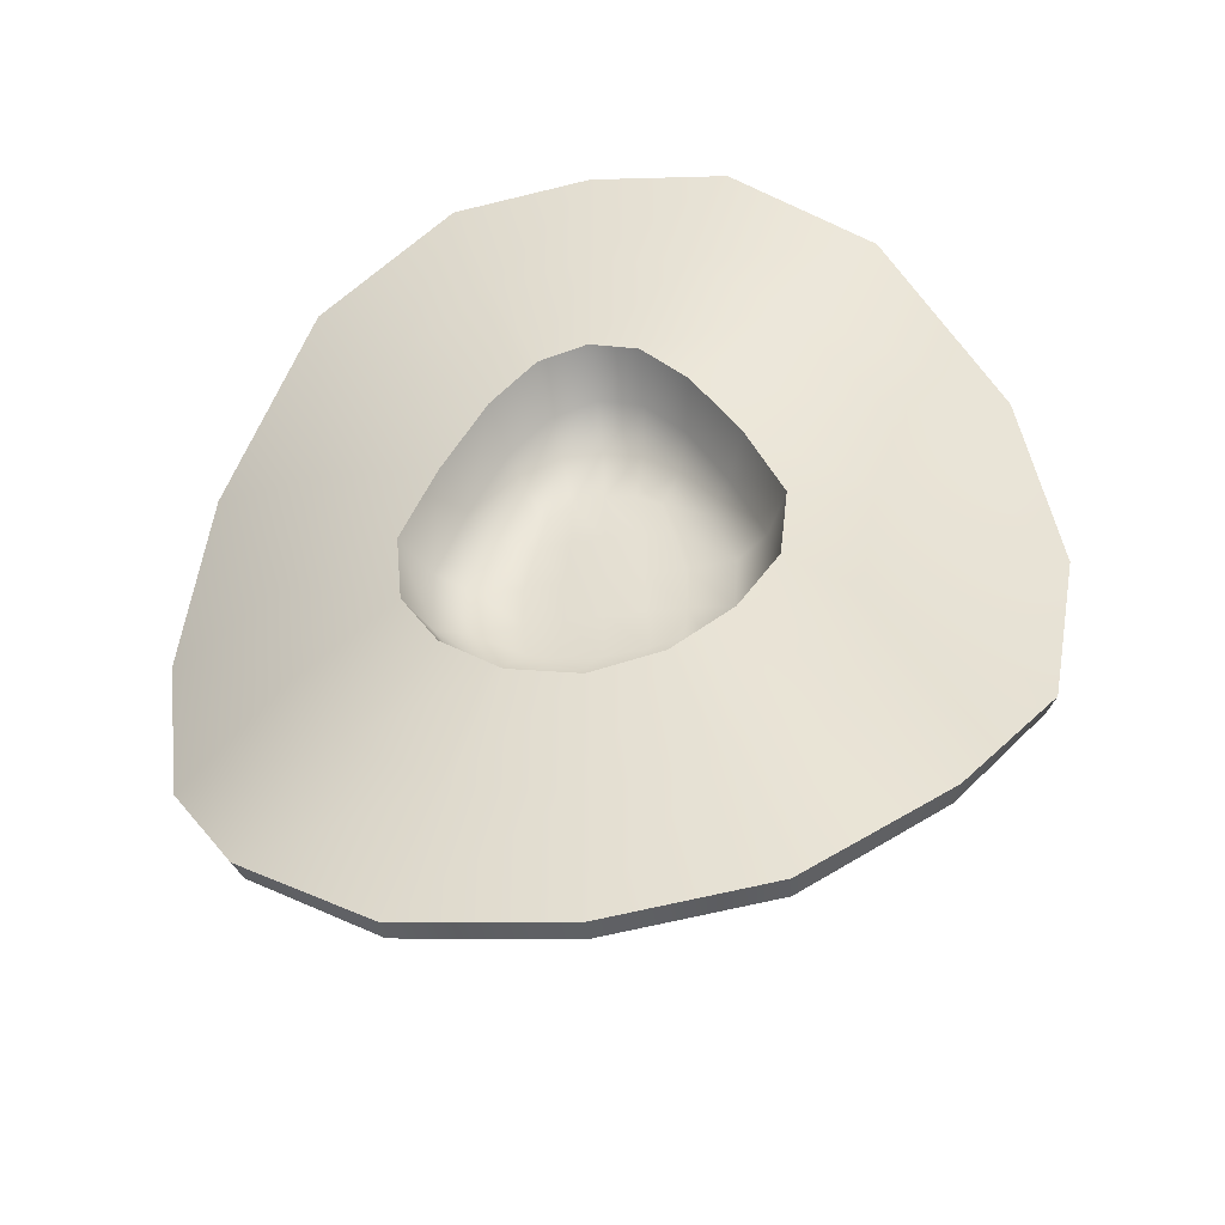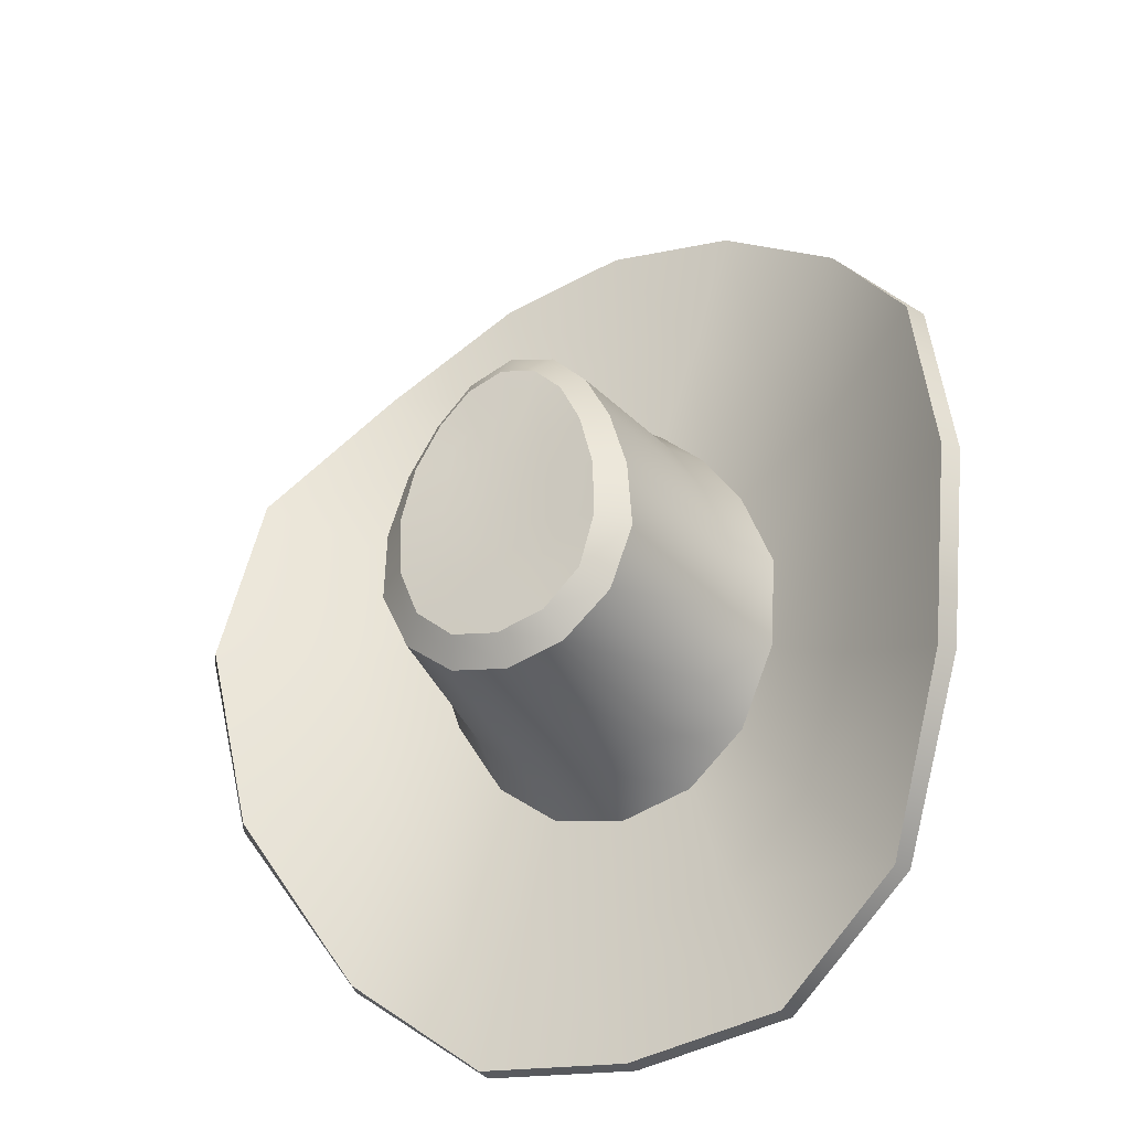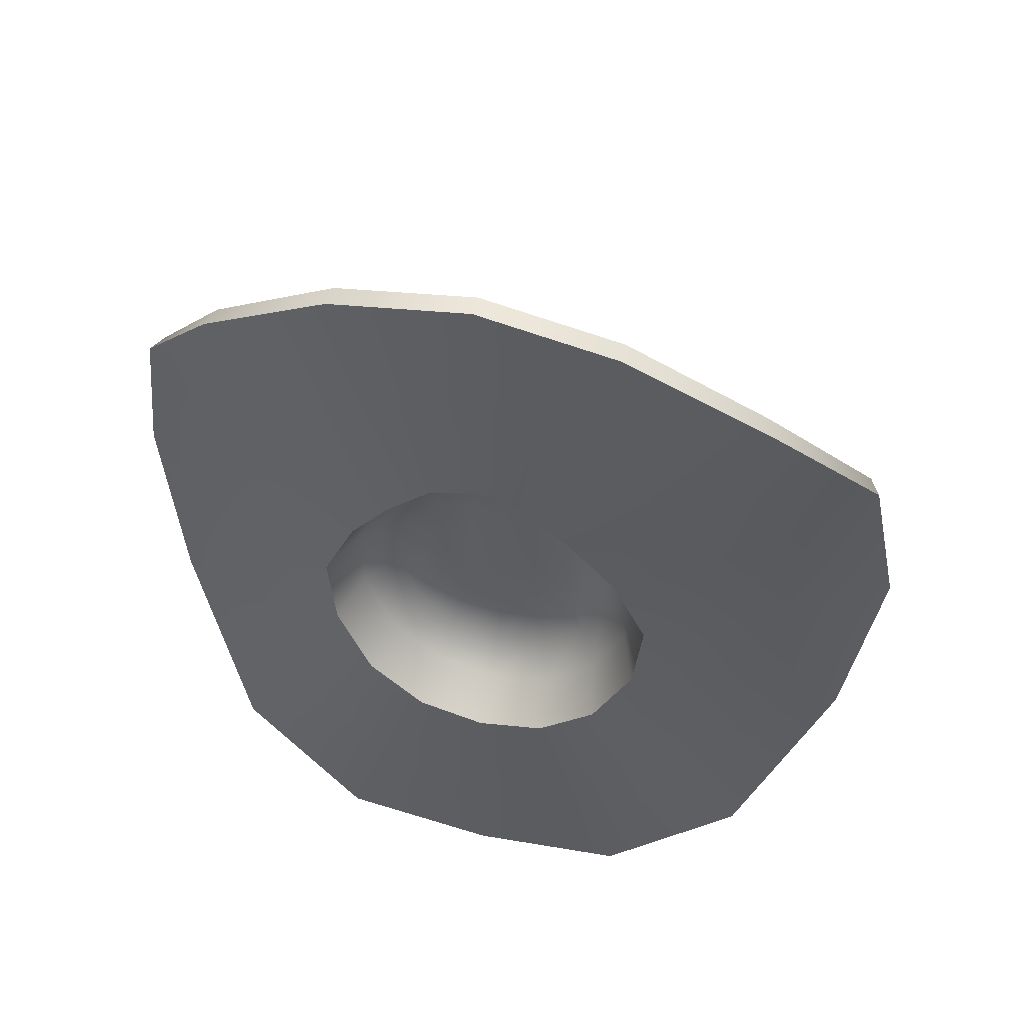
<metadata>
{"format":"obj","ext":"obj","renderer":"f3d","projection":"perspective","resolution":1024,"background":"white","views":[{"elev":-45.8,"azim":9.2,"up":"+Z"},{"elev":-32.9,"azim":-152.0,"up":"+Z"},{"elev":53.3,"azim":14.5,"up":"+Z"}]}
</metadata>
<code>
g meger3d_Char_sundries_C2_4
v 0 -0.1385 -0.4108
v 0 -0.1385 -0.257
v 0.08189 -0.1385 -0.2375
v 0.1327 -0.1385 -0.3849
v 0.1513 -0.1334 -0.1818
v 0.2453 -0.1223 -0.2946
v 0.1977 -0.1194 -0.09839
v 0.3205 -0.07808 -0.1595
v 0.2078 -0.1145 -4.97e-05
v 0.3469 -0.06257 -4.97e-05
v 0.1659 -0.1194 0.09829
v 0.3175 -0.07808 0.1594
v 0.1111 -0.1334 0.1817
v 0.2218 -0.1223 0.2945
v 0.05751 -0.1385 0.2374
v 0.1155 -0.1385 0.3848
v -3.272e-08 -0.1385 0.2569
v -5.094e-08 -0.1385 0.4107
v -0.05751 -0.1385 0.2374
v -0.1155 -0.1385 0.3848
v -0.1111 -0.1334 0.1817
v -0.2218 -0.1223 0.2945
v -0.1659 -0.1194 0.09829
v -0.3175 -0.07808 0.1594
v -0.2078 -0.1145 -4.969e-05
v -0.3469 -0.06257 -4.968e-05
v -0.1977 -0.1194 -0.09839
v -0.3205 -0.07808 -0.1595
v -0.1513 -0.1334 -0.1817
v -0.2453 -0.1223 -0.2946
v -0.08189 -0.1385 -0.2375
v -0.1327 -0.1385 -0.3849
v -0.3501 -0.1016 -0.4205
v -0.1895 -0.1385 -0.5447
v -0.4575 -0.001001 -0.2276
v -0.4952 0.03431 -4.967e-05
v -0.4575 -0.001001 0.2275
v -0.3297 -0.1016 0.4204
v 0 -0.1385 -0.5705
v 0.1895 -0.1385 -0.5447
v 0.3501 -0.1016 -0.4205
v 0.4575 -0.001001 -0.2276
v 0.4952 0.03431 -4.971e-05
v 0.4575 -0.001001 0.2275
v 0.3297 -0.1016 0.4204
v 0.1648 -0.1385 0.5405
v -7.041e-08 -0.1385 0.5704
v -0.1648 -0.1385 0.5405
v -0.07433 -0.07619 -0.2126
v -0.08189 -0.1385 -0.2375
v -0.1513 -0.1334 -0.1817
v -0.1368 -0.07306 -0.1627
v -0.1977 -0.1194 -0.09839
v -0.1768 -0.06116 -0.08848
v -0.2078 -0.1145 -4.969e-05
v -0.1804 -0.05702 -4.969e-05
v -0.1659 -0.1194 0.09829
v -0.1446 -0.06116 0.08838
v -0.1111 -0.1334 0.1817
v -0.09913 -0.07295 0.1633
v -0.05751 -0.1385 0.2374
v -0.0522 -0.07619 0.2123
v -3.272e-08 -0.1385 0.2569
v -3.203e-08 -0.07728 0.231
v 0.05751 -0.1385 0.2374
v 0.05172 -0.07728 0.2134
v 0.1111 -0.1334 0.1817
v 0.09913 -0.07295 0.1633
v 0.1659 -0.1194 0.09829
v 0.1426 -0.0632 0.08791
v 0.2078 -0.1145 -4.97e-05
v 0.1804 -0.05702 -4.97e-05
v 0.1977 -0.1194 -0.09839
v 0.1759 -0.06408 -0.08809
v 0.1513 -0.1334 -0.1818
v 0.1368 -0.07306 -0.1627
v 0.08189 -0.1385 -0.2375
v 0.07364 -0.07728 -0.2135
v 0 -0.1385 -0.257
v -2.271e-09 -0.07728 -0.2311
v 3.138e-06 -0.03655 -0.1939
v -0.06314 -0.0366 -0.1788
v -0.1131 -0.03465 -0.1354
v -0.04874 -0.02411 -0.1159
v -0.08375 -0.02309 -0.104
v -0.1398 -0.02909 -0.07317
v -0.08844 -0.02084 -0.05905
v -0.1446 -0.02597 -0.0001323
v -0.08878 -0.01964 0.0002641
v -0.1161 -0.02786 0.07401
v -0.07559 -0.02057 0.05945
v -0.08374 -0.03422 0.1369
v -0.06443 -0.02323 0.1039
v -0.04443 -0.03655 0.1789
v -0.03593 -0.02438 0.1206
v 3.112e-06 -0.03655 0.1936
v 4.905e-05 -0.02467 0.1281
v 0.04444 -0.03655 0.1789
v 0.03589 -0.0244 0.1214
v 0.08375 -0.03422 0.1369
v 0.06409 -0.0233 0.1045
v 0.1161 -0.02786 0.07401
v 0.07532 -0.0206 0.05966
v 0.1446 -0.02598 -0.000124
v 0.08866 -0.01966 0.0003
v 0.1398 -0.02908 -0.07318
v 0.0885 -0.02082 -0.05912
v 0.1131 -0.03465 -0.1354
v 0.0838 -0.02308 -0.1041
v 0.06314 -0.0366 -0.1788
v 0.04874 -0.02411 -0.116
v -2.362e-05 -0.02441 -0.1215
v 0.04474 -0.0223 -0.05836
v 0.04337 -0.02159 0.00112
v 0.0378 -0.02231 0.06122
v -7.86e-05 -0.02278 -0.05924
v -8.875e-05 -0.02218 0.00143
v -4.521e-05 -0.02283 0.06288
v -0.04479 -0.02231 -0.05831
v -0.04348 -0.02159 0.001064
v -0.03792 -0.0223 0.06094
v 0 -0.1143 -0.4108
v 0.1307 -0.1143 -0.3852
v 0.08751 -0.1122 -0.2526
v 0 -0.1125 -0.2731
v 0.1594 -0.1053 -0.1958
v 0.2377 -0.09887 -0.2965
v 0.2088 -0.08768 -0.1072
v 0.3089 -0.05632 -0.1614
v 0.2193 -0.08129 0.002801
v 0.3348 -0.04097 -0.0002847
v 0.1776 -0.09048 0.1099
v 0.3065 -0.05593 0.1608
v 0.1215 -0.1066 0.1958
v 0.2148 -0.09877 0.2962
v 0.06466 -0.1118 0.2522
v 0.1133 -0.1143 0.3851
v -3.272e-08 -0.1113 0.2725
v -5.094e-08 -0.1143 0.4107
v -0.06466 -0.1118 0.2522
v -0.1133 -0.1143 0.3851
v -0.1215 -0.1066 0.1958
v -0.2148 -0.09877 0.2962
v -0.1776 -0.09048 0.1099
v -0.3065 -0.05593 0.1608
v -0.2193 -0.08129 0.002801
v -0.3348 -0.04097 -0.0002847
v -0.2088 -0.08768 -0.1072
v -0.3089 -0.05632 -0.1614
v -0.1594 -0.1053 -0.1958
v -0.2377 -0.09887 -0.2965
v -0.08751 -0.1122 -0.2526
v -0.1307 -0.1143 -0.3852
v -0.3415 -0.07844 -0.4226
v -0.1872 -0.1143 -0.545
v -0.4439 0.0196 -0.2297
v -0.4809 0.05452 -8.935e-05
v -0.4443 0.01986 0.2291
v -0.3213 -0.07844 0.4221
v 0 -0.1143 -0.5705
v 0.1872 -0.1143 -0.545
v 0.3415 -0.07844 -0.4226
v 0.4439 0.0196 -0.2297
v 0.4809 0.05452 -8.939e-05
v 0.4443 0.01986 0.2291
v 0.3213 -0.07844 0.4221
v 0.1625 -0.1143 0.5409
v -7.041e-08 -0.1143 0.5704
v -0.1625 -0.1143 0.5409
v -0.08033 -0.03695 -0.2235
v -0.1472 -0.03323 -0.1701
v -0.1594 -0.1053 -0.1958
v -0.08751 -0.1122 -0.2526
v -0.2088 -0.08768 -0.1072
v -0.1903 -0.02232 -0.08986
v -0.2193 -0.08129 0.002801
v -0.1906 -0.01855 0.00449
v -0.1776 -0.09048 0.1099
v -0.1556 -0.02303 0.09434
v -0.1215 -0.1066 0.1958
v -0.1127 -0.03398 0.169
v -0.06466 -0.1118 0.2522
v -0.06259 -0.03732 0.2221
v -3.272e-08 -0.1113 0.2725
v -3.165e-08 -0.03659 0.2432
v 0.06466 -0.1118 0.2522
v 0.06259 -0.03732 0.2221
v 0.1215 -0.1066 0.1958
v 0.1127 -0.03398 0.169
v 0.1776 -0.09048 0.1099
v 0.1556 -0.02303 0.09434
v 0.2193 -0.08129 0.002801
v 0.1906 -0.01855 0.00449
v 0.2088 -0.08768 -0.1072
v 0.1903 -0.02232 -0.08986
v 0.1594 -0.1053 -0.1958
v 0.1472 -0.03323 -0.1701
v 0.08751 -0.1122 -0.2526
v 0.08033 -0.03695 -0.2235
v 0 -0.1125 -0.2731
v -3.533e-09 -0.0368 -0.2427
v 0.0553 0.1646 0.1942
v -3.154e-08 0.1654 0.2126
v -0.0553 0.1646 0.1942
v -0.09896 0.166 0.1475
v -0.1326 0.1726 0.08198
v -0.1557 0.1761 0.003955
v -0.1599 0.1735 -0.07756
v -0.1287 0.1674 -0.1484
v -0.07049 0.1654 -0.1954
v -7.123e-09 0.1655 -0.2121
v -3.533e-09 -0.0368 -0.2427
v 0 -0.1125 -0.2731
v 0.04122 0.1919 -0.1019
v -2.433e-05 0.1916 -0.1065
v -8.404e-09 0.1891 -0.1788
v 0.05801 0.189 -0.1647
v 0.07058 0.1927 -0.09196
v 0.1031 0.1908 -0.1244
v 0.0723 0.1947 -0.05241
v 0.124 0.1962 -0.06639
v 0.06957 0.1957 0.0001001
v 0.1247 0.1992 0.001331
v 0.06249 0.1949 0.05271
v 0.1075 0.1975 0.06949
v 0.05331 0.1925 0.09232
v 0.0796 0.1913 0.1267
v 0.03023 0.1916 0.1068
v 0.04386 0.189 0.1651
v 3.504e-05 0.1914 0.1124
v -8.733e-07 0.1891 0.1792
v -0.03025 0.1916 0.106
v -0.04386 0.189 0.1651
v -0.05359 0.1926 0.09177
v -0.0796 0.1913 0.1267
v -0.06272 0.1949 0.05252
v -0.1076 0.1975 0.06949
v -0.06967 0.1957 6.334e-05
v -0.1248 0.1992 0.001321
v -0.07225 0.1947 -0.05236
v -0.1239 0.1962 -0.06639
v -0.07055 0.1927 -0.09185
v -0.1031 0.1908 -0.1244
v -0.04122 0.1919 -0.1018
v -0.05801 0.189 -0.1647
v -4.268e-05 0.193 0.05537
v 0.03143 0.1934 0.05399
v 0.03394 0.1941 0.000996
v 0.0365 0.1934 -0.05137
v -6.952e-05 0.193 -0.05202
v -7.557e-05 0.1936 0.001318
v -0.03655 0.1934 -0.05133
v -0.03404 0.1941 0.0009429
v -0.03153 0.1934 0.05374
v 0.09896 0.166 0.1475
v 0.1326 0.1726 0.08198
v 0.1557 0.1761 0.003956
v 0.1599 0.1735 -0.07756
v 0.1287 0.1674 -0.1484
v 0.07049 0.1654 -0.1954
v -7.123e-09 0.1655 -0.2121
v -0.07049 0.1654 -0.1954
v -7.123e-09 0.1655 -0.2121
v -8.404e-09 0.1891 -0.1788
v -0.05801 0.189 -0.1647
v -0.1287 0.1674 -0.1484
v -0.1031 0.1908 -0.1244
v -0.1599 0.1735 -0.07756
v -0.1239 0.1962 -0.06639
v -0.1557 0.1761 0.003955
v -0.1248 0.1992 0.001321
v -0.1326 0.1726 0.08198
v -0.1076 0.1975 0.06949
v -0.09896 0.166 0.1475
v -0.0796 0.1913 0.1267
v -0.0553 0.1646 0.1942
v -0.04386 0.189 0.1651
v -3.154e-08 0.1654 0.2126
v -8.733e-07 0.1891 0.1792
v 0.0553 0.1646 0.1942
v 0.04386 0.189 0.1651
v 0.09896 0.166 0.1475
v 0.0796 0.1913 0.1267
v 0.1326 0.1726 0.08198
v 0.1075 0.1975 0.06949
v 0.1557 0.1761 0.003956
v 0.1247 0.1992 0.001331
v 0.1599 0.1735 -0.07756
v 0.124 0.1962 -0.06639
v 0.1287 0.1674 -0.1484
v 0.1031 0.1908 -0.1244
v 0.07049 0.1654 -0.1954
v 0.05801 0.189 -0.1647
v 0 -0.1385 -0.5705
v 0 -0.1143 -0.5705
v -0.1872 -0.1143 -0.545
v -0.1895 -0.1385 -0.5447
v -0.3415 -0.07844 -0.4226
v -0.3501 -0.1016 -0.4205
v -0.4439 0.0196 -0.2297
v -0.4575 -0.001001 -0.2276
v -0.4809 0.05452 -8.935e-05
v -0.4952 0.03431 -4.967e-05
v -0.4443 0.01986 0.2291
v -0.4575 -0.001001 0.2275
v -0.3213 -0.07844 0.4221
v -0.3297 -0.1016 0.4204
v -0.1625 -0.1143 0.5409
v -0.1648 -0.1385 0.5405
v -7.041e-08 -0.1143 0.5704
v -7.041e-08 -0.1385 0.5704
v -7.041e-08 -0.1385 0.5704
v -7.041e-08 -0.1143 0.5704
v 0.1625 -0.1143 0.5409
v 0.1648 -0.1385 0.5405
v 0.3213 -0.07844 0.4221
v 0.3297 -0.1016 0.4204
v 0.4443 0.01986 0.2291
v 0.4575 -0.001001 0.2275
v 0.4809 0.05452 -8.939e-05
v 0.4952 0.03431 -4.971e-05
v 0.4439 0.0196 -0.2297
v 0.4575 -0.001001 -0.2276
v 0.3415 -0.07844 -0.4226
v 0.3501 -0.1016 -0.4205
v 0.1872 -0.1143 -0.545
v 0.1895 -0.1385 -0.5447
v 0 -0.1143 -0.5705
v 0 -0.1385 -0.5705
g meger3d_Char_sundries_C2_4_0
f 3 2 1
f 4 3 1
f 5 3 4
f 6 5 4
f 7 5 6
f 8 7 6
f 9 7 8
f 10 9 8
f 11 9 10
f 12 11 10
f 13 11 12
f 14 13 12
f 15 13 14
f 16 15 14
f 17 15 16
f 18 17 16
f 19 17 18
f 20 19 18
f 21 19 20
f 22 21 20
f 23 21 22
f 24 23 22
f 25 23 24
f 26 25 24
f 27 25 26
f 28 27 26
f 29 27 28
f 30 29 28
f 31 29 30
f 32 31 30
f 2 31 32
f 1 2 32
f 30 33 32
f 33 34 32
f 32 34 1
f 35 33 30
f 28 35 30
f 36 35 28
f 26 36 28
f 37 36 26
f 24 37 26
f 38 37 24
f 34 39 1
f 1 39 4
f 39 40 4
f 4 40 6
f 40 41 6
f 6 41 8
f 41 42 8
f 8 42 10
f 42 43 10
f 10 43 12
f 43 44 12
f 12 44 14
f 44 45 14
f 14 45 16
f 45 46 16
f 16 46 18
f 46 47 18
f 18 47 20
f 47 48 20
f 20 48 22
f 48 38 22
f 22 38 24
f 51 50 49
f 52 51 49
f 53 51 52
f 54 53 52
f 55 53 54
f 56 55 54
f 57 55 56
f 58 57 56
f 59 57 58
f 60 59 58
f 61 59 60
f 62 61 60
f 63 61 62
f 64 63 62
f 65 63 64
f 66 65 64
f 67 65 66
f 68 67 66
f 69 67 68
f 70 69 68
f 71 69 70
f 72 71 70
f 73 71 72
f 74 73 72
f 75 73 74
f 76 75 74
f 77 75 76
f 78 77 76
f 79 77 78
f 80 79 78
f 50 79 80
f 49 50 80
f 80 81 49
f 81 82 49
f 49 82 52
f 82 83 52
f 83 82 84
f 85 83 84
f 86 83 85
f 87 86 85
f 87 85 84
f 88 86 87
f 89 88 87
f 90 88 89
f 91 90 89
f 92 90 91
f 93 92 91
f 94 92 93
f 95 94 93
f 96 94 95
f 97 96 95
f 98 96 97
f 99 98 97
f 100 98 99
f 101 100 99
f 102 100 101
f 103 102 101
f 101 99 103
f 104 102 103
f 105 104 103
f 106 104 105
f 107 106 105
f 108 106 107
f 109 108 107
f 110 108 109
f 111 110 109
f 81 110 111
f 112 81 111
f 113 111 109
f 107 113 109
f 114 113 107
f 105 114 107
f 115 114 105
f 103 115 105
f 99 115 103
f 116 112 111
f 113 116 111
f 117 116 113
f 114 117 113
f 118 117 114
f 115 118 114
f 97 118 115
f 99 97 115
f 116 119 112
f 119 84 112
f 120 119 116
f 117 120 116
f 121 120 117
f 118 121 117
f 95 121 118
f 97 95 118
f 119 87 84
f 89 87 119
f 120 89 119
f 91 89 120
f 121 91 120
f 93 91 121
f 95 93 121
f 84 82 112
f 82 81 112
f 110 81 80
f 78 110 80
f 108 110 78
f 76 108 78
f 106 108 76
f 74 106 76
f 104 106 74
f 72 104 74
f 102 104 72
f 70 102 72
f 100 102 70
f 68 100 70
f 98 100 68
f 66 98 68
f 96 98 66
f 64 96 66
f 94 96 64
f 62 94 64
f 92 94 62
f 60 92 62
f 90 92 60
f 58 90 60
f 88 90 58
f 56 88 58
f 86 88 56
f 54 86 56
f 83 86 54
f 52 83 54
f 124 123 122
f 125 124 122
f 124 126 123
f 126 127 123
f 126 128 127
f 128 129 127
f 128 130 129
f 130 131 129
f 130 132 131
f 132 133 131
f 132 134 133
f 134 135 133
f 134 136 135
f 136 137 135
f 136 138 137
f 138 139 137
f 138 140 139
f 140 141 139
f 140 142 141
f 142 143 141
f 142 144 143
f 144 145 143
f 144 146 145
f 146 147 145
f 146 148 147
f 148 149 147
f 148 150 149
f 150 151 149
f 150 152 151
f 152 153 151
f 152 125 153
f 125 122 153
f 154 151 153
f 155 154 153
f 155 153 122
f 156 149 151
f 154 156 151
f 157 147 149
f 156 157 149
f 158 145 147
f 157 158 147
f 158 159 145
f 160 155 122
f 160 122 123
f 161 160 123
f 161 123 127
f 162 161 127
f 162 127 129
f 163 162 129
f 163 129 131
f 164 163 131
f 164 131 133
f 165 164 133
f 165 133 135
f 166 165 135
f 166 135 137
f 167 166 137
f 167 137 139
f 168 167 139
f 168 139 141
f 169 168 141
f 169 141 143
f 159 169 143
f 159 143 145
f 172 171 170
f 173 172 170
f 172 174 171
f 174 175 171
f 174 176 175
f 176 177 175
f 176 178 177
f 178 179 177
f 178 180 179
f 180 181 179
f 180 182 181
f 182 183 181
f 182 184 183
f 184 185 183
f 184 186 185
f 186 187 185
f 186 188 187
f 188 189 187
f 188 190 189
f 190 191 189
f 190 192 191
f 192 193 191
f 192 194 193
f 194 195 193
f 194 196 195
f 196 197 195
f 196 198 197
f 198 199 197
f 198 200 199
f 200 201 199
f 187 189 202
f 187 202 203
f 185 187 203
f 185 203 204
f 183 185 204
f 183 204 205
f 181 183 205
f 181 205 206
f 179 181 206
f 179 206 207
f 177 179 207
f 177 207 208
f 175 177 208
f 175 208 209
f 171 175 209
f 171 209 210
f 170 171 210
f 170 210 211
f 212 170 211
f 173 170 212
f 213 173 212
f 216 215 214
f 217 216 214
f 217 214 218
f 219 217 218
f 219 218 220
f 221 219 220
f 221 220 222
f 223 221 222
f 223 222 224
f 225 223 224
f 225 224 226
f 227 225 226
f 227 226 228
f 228 226 224
f 229 227 228
f 229 228 230
f 231 229 230
f 231 230 232
f 233 231 232
f 233 232 234
f 235 233 234
f 235 234 236
f 237 235 236
f 237 236 238
f 239 237 238
f 239 238 240
f 241 239 240
f 241 240 242
f 243 241 242
f 243 242 244
f 242 240 244
f 245 243 244
f 232 230 246
f 246 230 247
f 246 247 248
f 248 247 222
f 248 222 220
f 249 248 220
f 249 220 218
f 214 249 218
f 247 224 222
f 247 228 224
f 230 228 247
f 250 249 214
f 215 250 214
f 245 244 215
f 251 248 249
f 250 251 249
f 251 246 248
f 252 250 215
f 244 252 215
f 253 251 250
f 252 253 250
f 253 254 251
f 254 246 251
f 254 232 246
f 240 252 244
f 238 253 252
f 240 238 252
f 236 254 253
f 238 236 253
f 234 232 254
f 236 234 254
f 216 245 215
f 189 255 202
f 189 191 255
f 191 256 255
f 191 193 256
f 193 257 256
f 193 195 257
f 195 258 257
f 195 197 258
f 197 259 258
f 197 199 259
f 199 260 259
f 199 201 260
f 201 261 260
f 264 263 262
f 265 264 262
f 265 262 266
f 267 265 266
f 267 266 268
f 269 267 268
f 269 268 270
f 271 269 270
f 271 270 272
f 273 271 272
f 273 272 274
f 275 273 274
f 275 274 276
f 277 275 276
f 277 276 278
f 279 277 278
f 279 278 280
f 281 279 280
f 281 280 282
f 283 281 282
f 283 282 284
f 285 283 284
f 285 284 286
f 287 285 286
f 287 286 288
f 289 287 288
f 289 288 290
f 291 289 290
f 291 290 292
f 293 291 292
f 293 292 263
f 264 293 263
f 296 295 294
f 297 296 294
f 298 296 297
f 299 298 297
f 300 298 299
f 301 300 299
f 302 300 301
f 303 302 301
f 304 302 303
f 305 304 303
f 306 304 305
f 307 306 305
f 308 306 307
f 309 308 307
f 310 308 309
f 311 310 309
f 314 313 312
f 315 314 312
f 316 314 315
f 317 316 315
f 318 316 317
f 319 318 317
f 320 318 319
f 321 320 319
f 322 320 321
f 323 322 321
f 324 322 323
f 325 324 323
f 326 324 325
f 327 326 325
f 328 326 327
f 329 328 327

</code>
